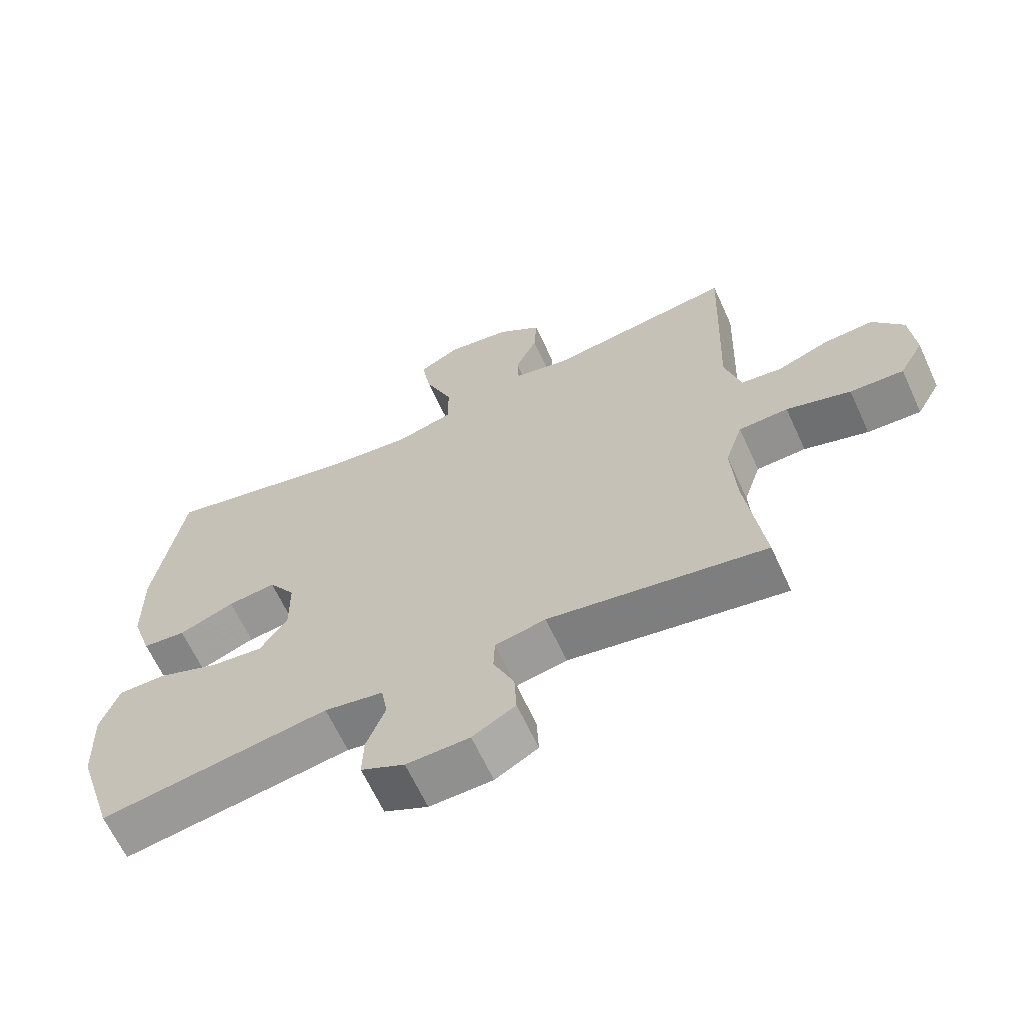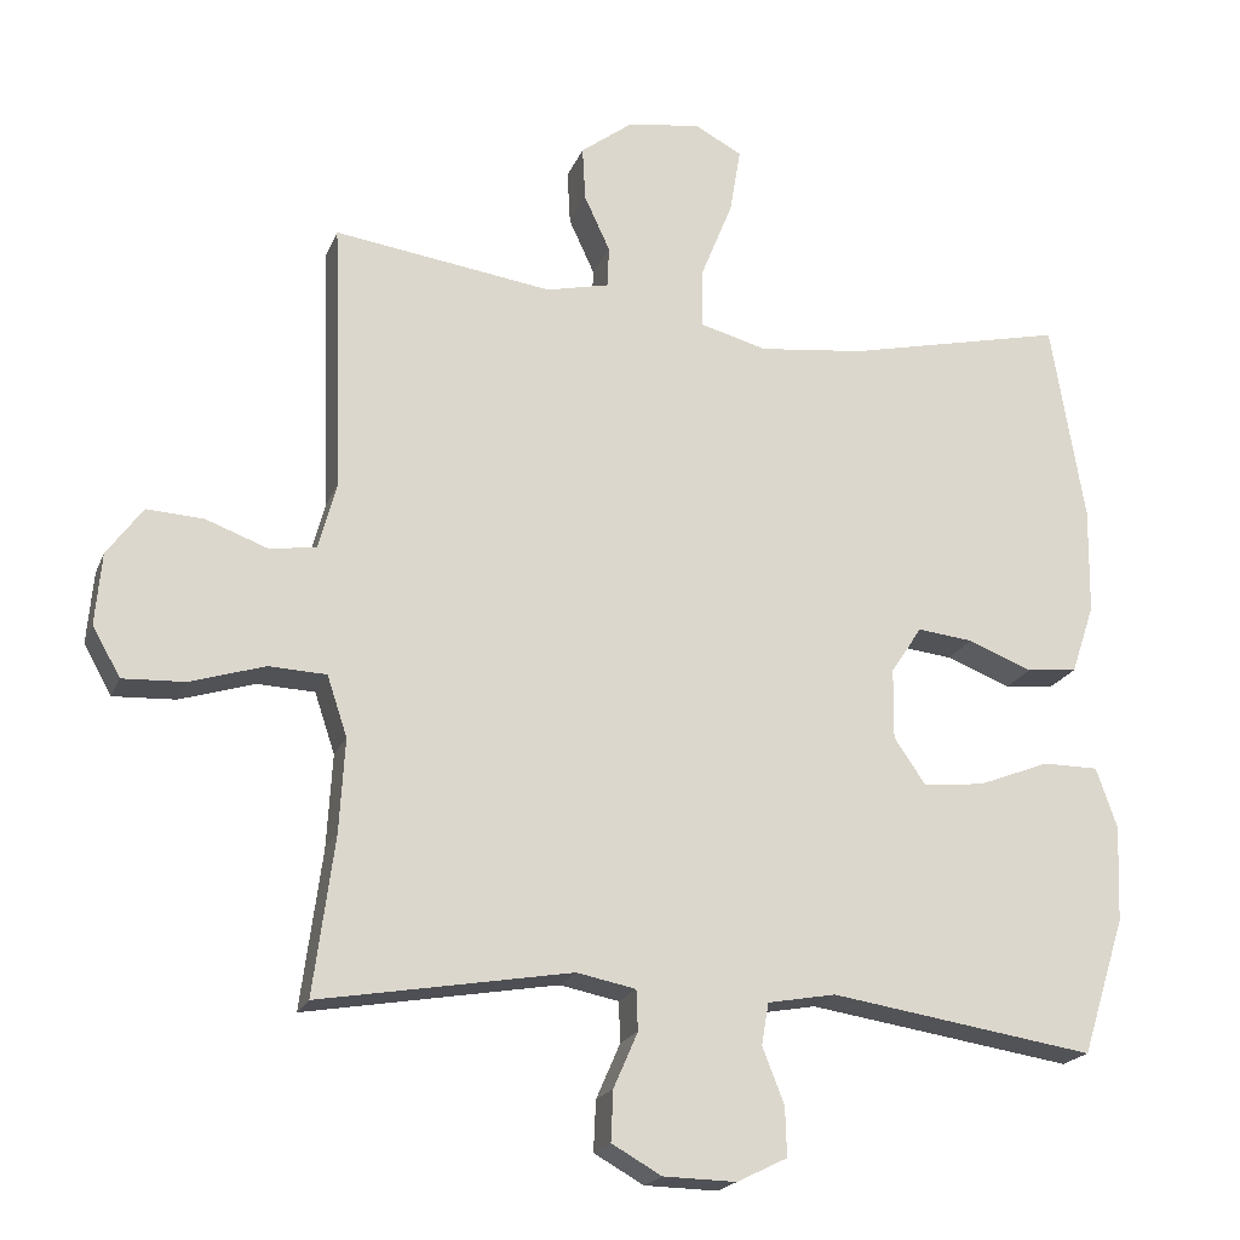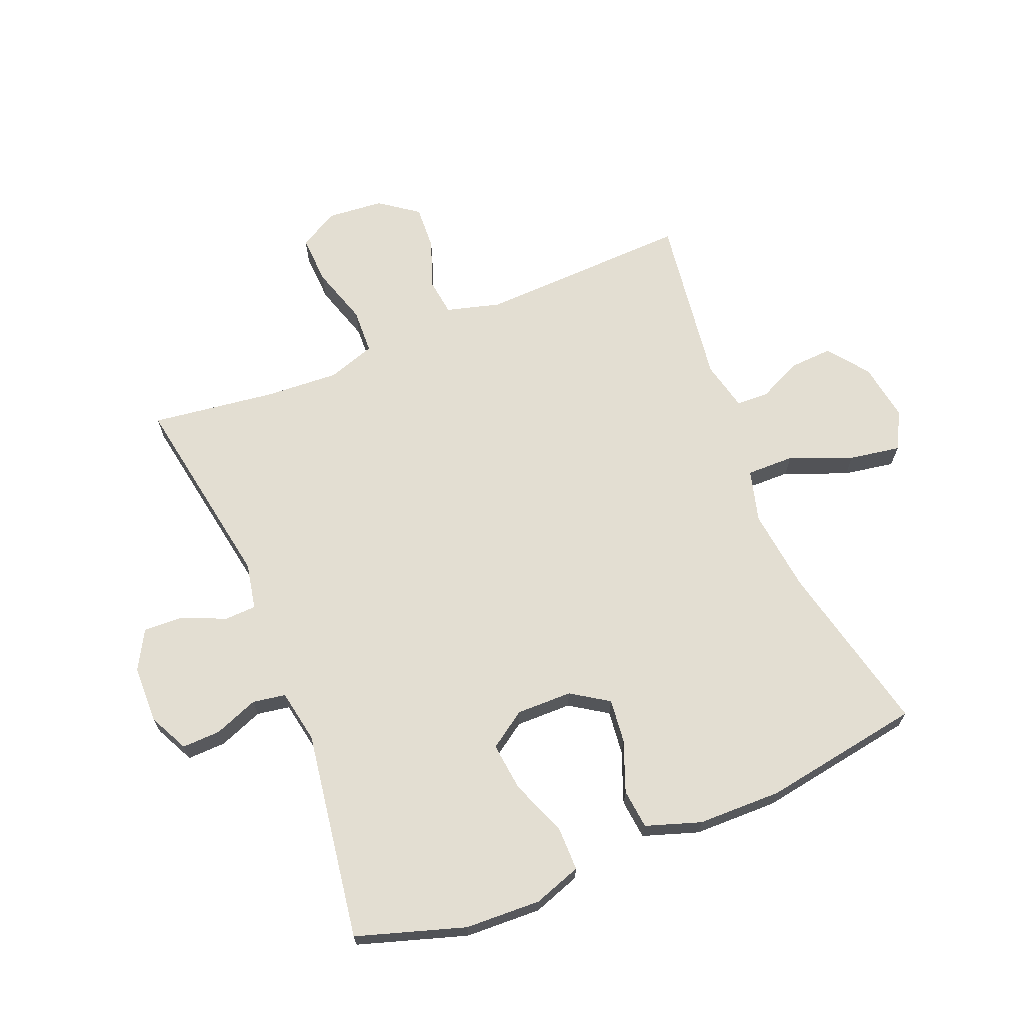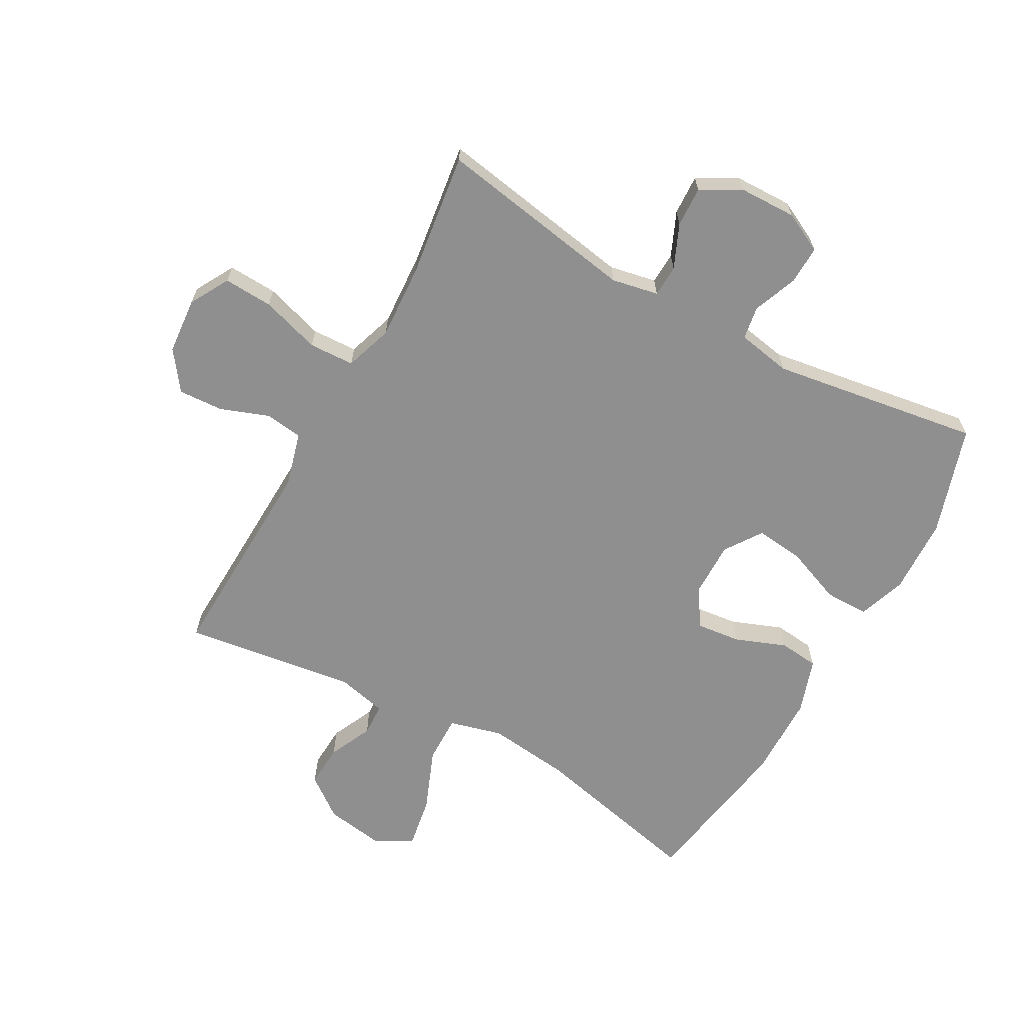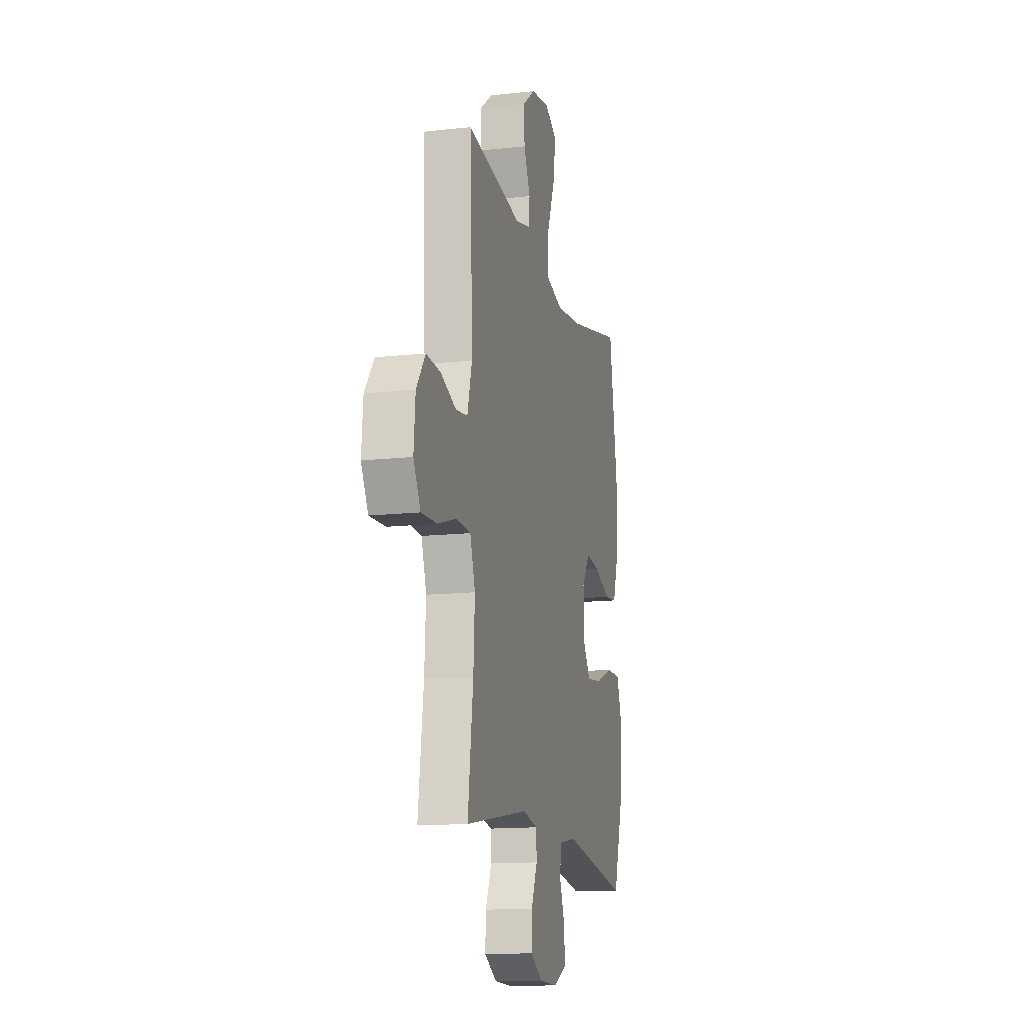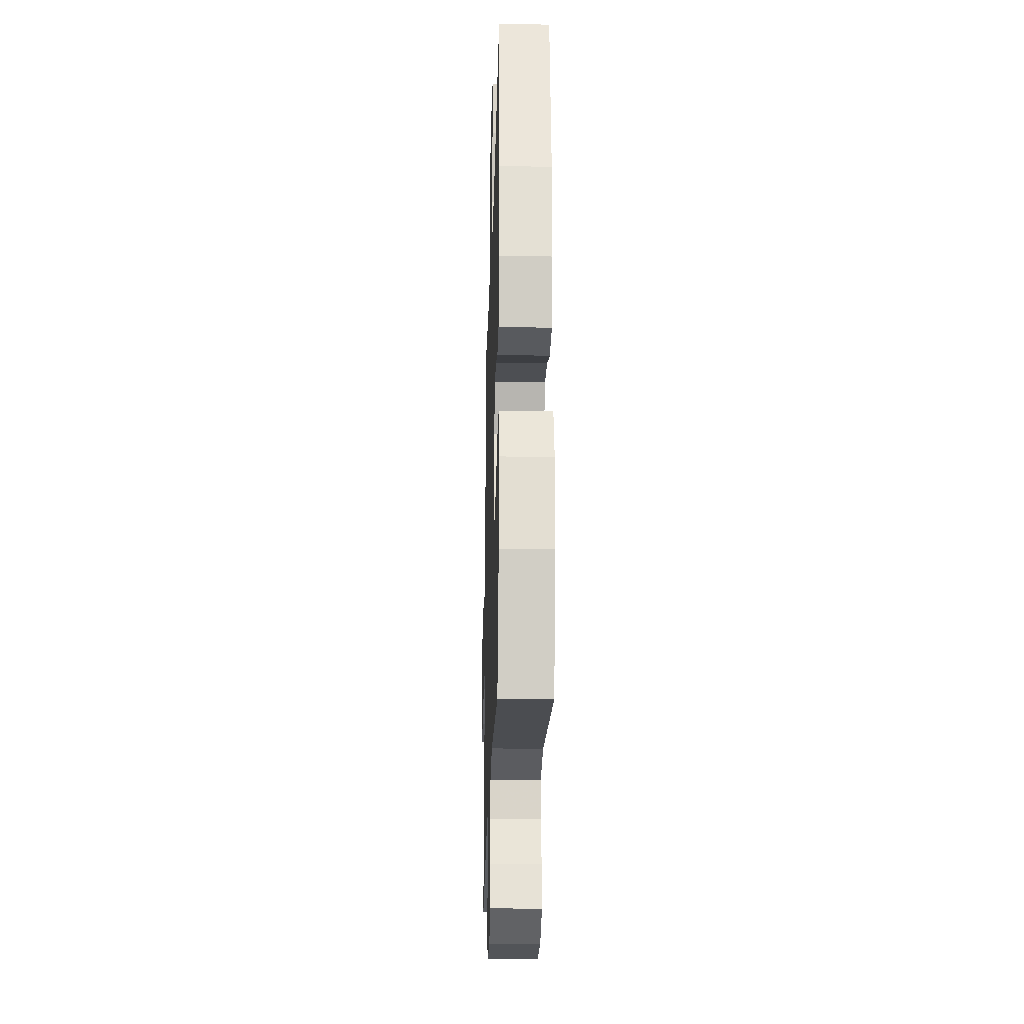
<metadata>
{"format":"obj","ext":"obj","renderer":"f3d","projection":"perspective","resolution":1024,"background":"white","views":[{"elev":-64.9,"azim":24.7,"up":"+Z"},{"elev":-20.0,"azim":162.3,"up":"+Z"},{"elev":67.6,"azim":-112.2,"up":"+Y"},{"elev":-65.4,"azim":151.0,"up":"+Y"},{"elev":-14.0,"azim":103.8,"up":"+Z"},{"elev":-24.3,"azim":-91.6,"up":"+Z"}]}
</metadata>
<code>
v 0.5 0.07 -0.5
v 0.175 0.07 -0.444
v 0.099 0.07 -0.459
v 0.097 0.07 -0.511
v 0.128 0.07 -0.582
v 0.131 0.07 -0.647
v 0.067 0.07 -0.683
v -0.027 0.07 -0.685
v -0.092 0.07 -0.653
v -0.09 0.07 -0.59
v -0.062 0.07 -0.518
v -0.071 0.07 -0.464
v -0.159 0.07 -0.448
v -0.5 0.07 -0.5
v -0.556 0.07 -0.323
v -0.561 0.07 -0.199
v -0.534 0.07 -0.121
v -0.462 0.07 -0.121
v -0.37 0.07 -0.157
v -0.291 0.07 -0.166
v -0.25 0.07 -0.106
v -0.251 0.07 -0.015
v -0.291 0.07 0.046
v -0.363 0.07 0.038
v -0.446 0.07 0.006
v -0.511 0.07 0.013
v -0.541 0.07 0.103
v -0.543 0.07 0.24
v -0.5 0.07 0.5
v -0.217 0.07 0.435
v -0.081 0.07 0.419
v 0.005 0.07 0.442
v 0.004 0.07 0.52
v -0.037 0.07 0.622
v -0.051 0.07 0.706
v 0.011 0.07 0.739
v 0.106 0.07 0.724
v 0.172 0.07 0.674
v 0.168 0.07 0.604
v 0.135 0.07 0.533
v 0.137 0.07 0.48
v 0.218 0.07 0.461
v 0.5 0.07 0.5
v 0.487 0.07 0.153
v 0.511 0.07 0.065
v 0.572 0.07 0.057
v 0.651 0.07 0.086
v 0.724 0.07 0.09
v 0.77 0.07 0.027
v 0.778 0.07 -0.065
v 0.742 0.07 -0.129
v 0.662 0.07 -0.125
v 0.566 0.07 -0.095
v 0.492 0.07 -0.098
v 0.466 0.07 -0.176
v 0.473 0.07 -0.296
v 0.5 0 -0.5
v 0.175 0 -0.444
v 0.099 0 -0.459
v 0.097 0 -0.511
v 0.128 0 -0.582
v 0.131 0 -0.647
v 0.067 0 -0.683
v -0.027 0 -0.685
v -0.092 0 -0.653
v -0.09 0 -0.59
v -0.062 0 -0.518
v -0.071 0 -0.464
v -0.159 0 -0.448
v -0.5 0 -0.5
v -0.556 0 -0.323
v -0.561 0 -0.199
v -0.534 0 -0.121
v -0.462 0 -0.121
v -0.37 0 -0.157
v -0.291 0 -0.166
v -0.25 0 -0.106
v -0.251 0 -0.015
v -0.291 0 0.046
v -0.363 0 0.038
v -0.446 0 0.006
v -0.511 0 0.013
v -0.541 0 0.103
v -0.543 0 0.24
v -0.5 0 0.5
v -0.217 0 0.435
v -0.081 0 0.419
v 0.005 0 0.442
v 0.004 0 0.52
v -0.037 0 0.622
v -0.051 0 0.706
v 0.011 0 0.739
v 0.106 0 0.724
v 0.172 0 0.674
v 0.168 0 0.604
v 0.135 0 0.533
v 0.137 0 0.48
v 0.218 0 0.461
v 0.5 0 0.5
v 0.487 0 0.153
v 0.511 0 0.065
v 0.572 0 0.057
v 0.651 0 0.086
v 0.724 0 0.09
v 0.77 0 0.027
v 0.778 0 -0.065
v 0.742 0 -0.129
v 0.662 0 -0.125
v 0.566 0 -0.095
v 0.492 0 -0.098
v 0.466 0 -0.176
v 0.473 0 -0.296
f 51 52 53
f 50 51 53
f 49 50 53
f 48 49 53
f 47 48 53
f 46 47 53
f 45 46 53 54
f 44 45 54 55
f 42 43 44 55
f 38 39 40
f 37 38 40
f 36 37 40
f 35 36 40
f 34 35 40
f 33 34 40
f 32 33 40 41
f 28 29 30
f 27 28 30
f 26 27 30
f 25 26 30
f 24 25 30
f 23 24 30 31
f 22 23 31 32
f 17 18 19
f 16 17 19
f 15 16 19
f 14 15 19
f 13 14 19
f 12 13 19 20
f 9 10 11
f 8 9 11
f 7 8 11
f 6 7 11
f 5 6 11
f 4 5 11
f 3 4 11 12
f 12 20 21
f 3 12 21
f 2 3 21
f 42 55 56
f 41 42 56
f 32 41 56
f 22 32 56
f 21 22 56
f 2 21 56
f 1 2 56
f 109 108 107
f 109 107 106
f 109 106 105
f 109 105 104
f 109 104 103
f 109 103 102
f 110 109 102 101
f 111 110 101 100
f 111 100 99 98
f 96 95 94
f 96 94 93
f 96 93 92
f 96 92 91
f 96 91 90
f 96 90 89
f 97 96 89 88
f 86 85 84
f 86 84 83
f 86 83 82
f 86 82 81
f 86 81 80
f 87 86 80 79
f 88 87 79 78
f 75 74 73
f 75 73 72
f 75 72 71
f 75 71 70
f 75 70 69
f 76 75 69 68
f 67 66 65
f 67 65 64
f 67 64 63
f 67 63 62
f 67 62 61
f 67 61 60
f 68 67 60 59
f 77 76 68
f 77 68 59
f 77 59 58
f 112 111 98
f 112 98 97
f 112 97 88
f 112 88 78
f 112 78 77
f 112 77 58
f 112 58 57
f 1 57 58 2
f 2 58 59 3
f 3 59 60 4
f 4 60 61 5
f 5 61 62 6
f 6 62 63 7
f 7 63 64 8
f 8 64 65 9
f 9 65 66 10
f 10 66 67 11
f 11 67 68 12
f 12 68 69 13
f 13 69 70 14
f 14 70 71 15
f 15 71 72 16
f 16 72 73 17
f 17 73 74 18
f 18 74 75 19
f 19 75 76 20
f 20 76 77 21
f 21 77 78 22
f 22 78 79 23
f 23 79 80 24
f 24 80 81 25
f 25 81 82 26
f 26 82 83 27
f 27 83 84 28
f 28 84 85 29
f 29 85 86 30
f 30 86 87 31
f 31 87 88 32
f 32 88 89 33
f 33 89 90 34
f 34 90 91 35
f 35 91 92 36
f 36 92 93 37
f 37 93 94 38
f 38 94 95 39
f 39 95 96 40
f 40 96 97 41
f 41 97 98 42
f 42 98 99 43
f 43 99 100 44
f 44 100 101 45
f 45 101 102 46
f 46 102 103 47
f 47 103 104 48
f 48 104 105 49
f 49 105 106 50
f 50 106 107 51
f 51 107 108 52
f 52 108 109 53
f 53 109 110 54
f 54 110 111 55
f 55 111 112 56
f 56 112 57 1

</code>
